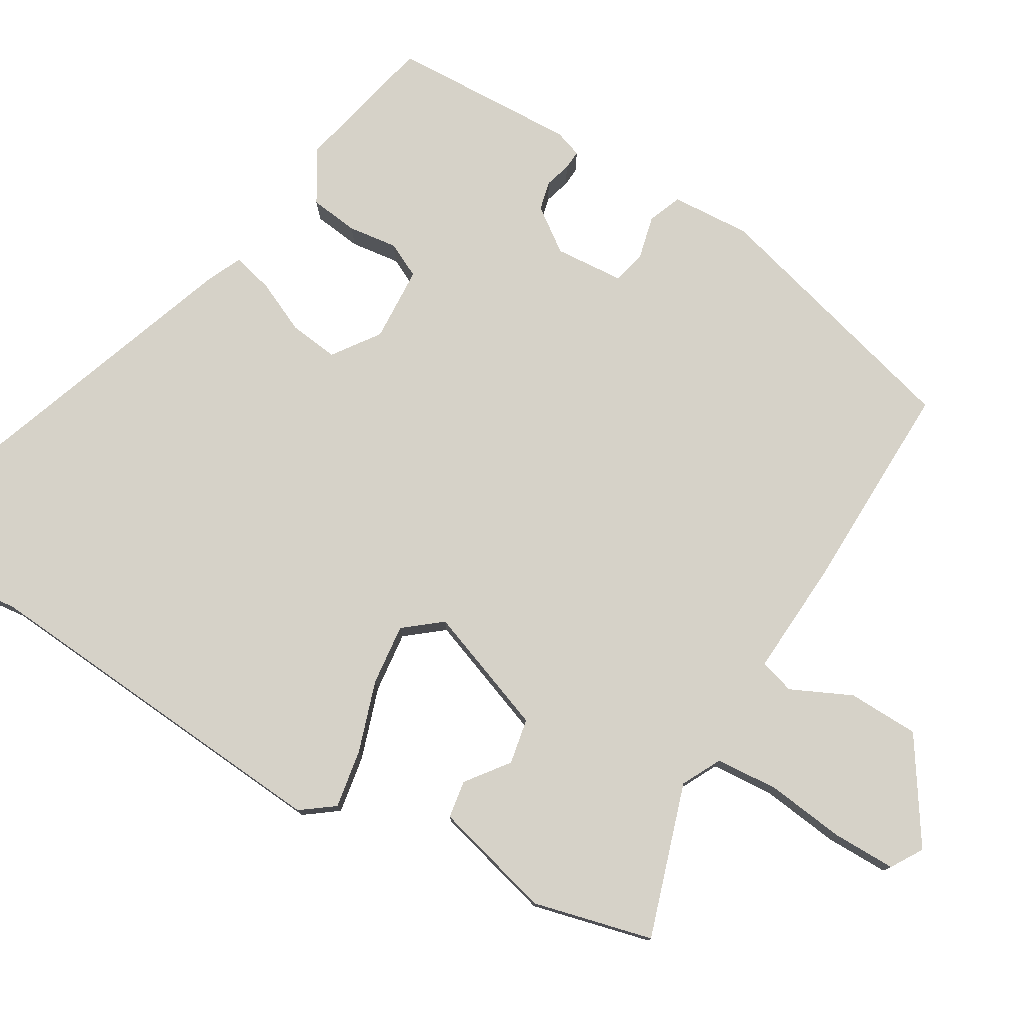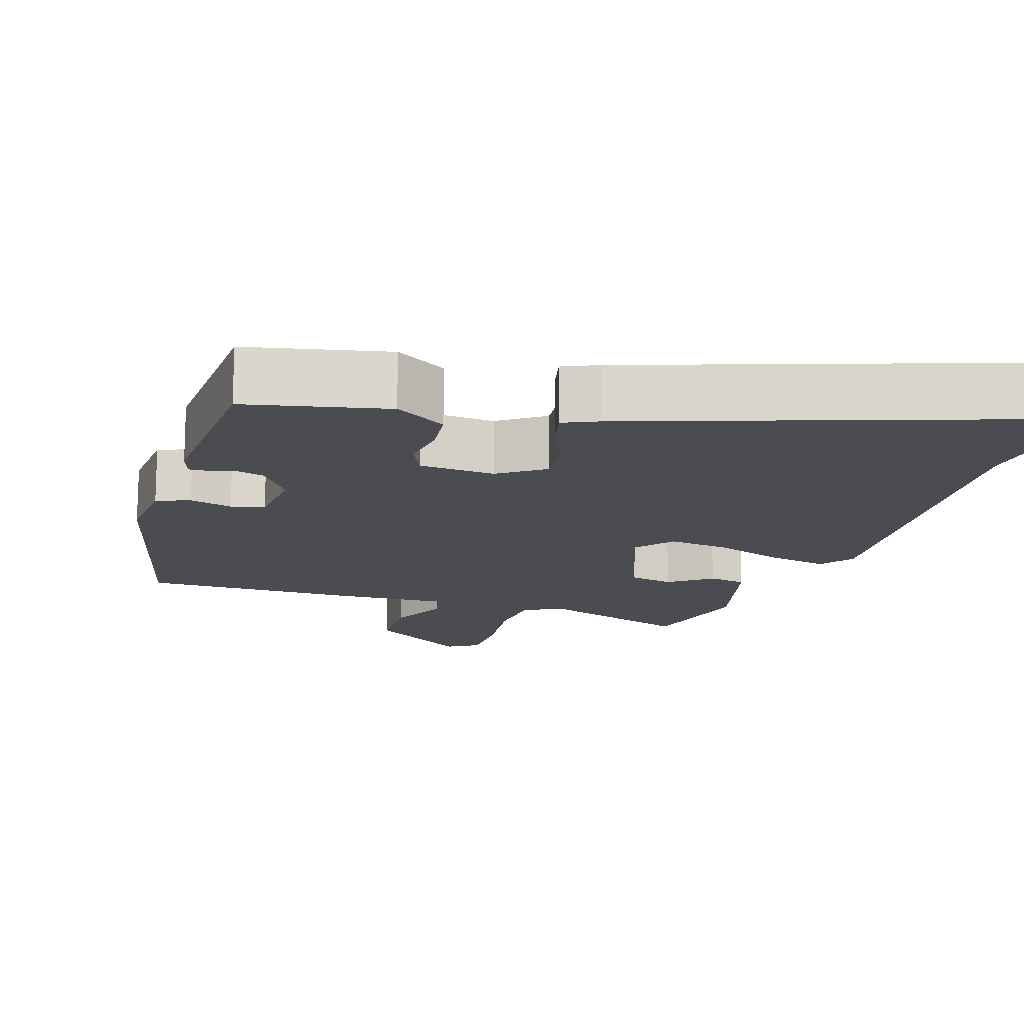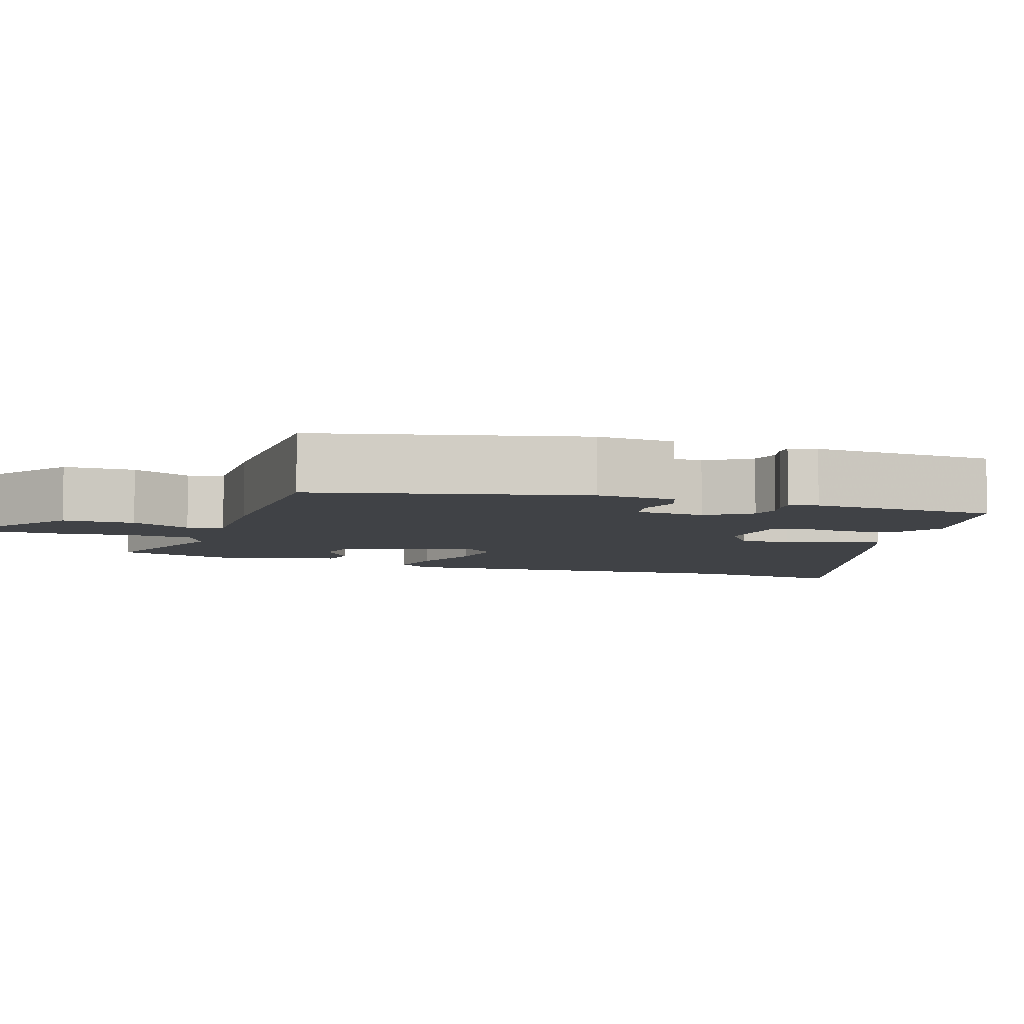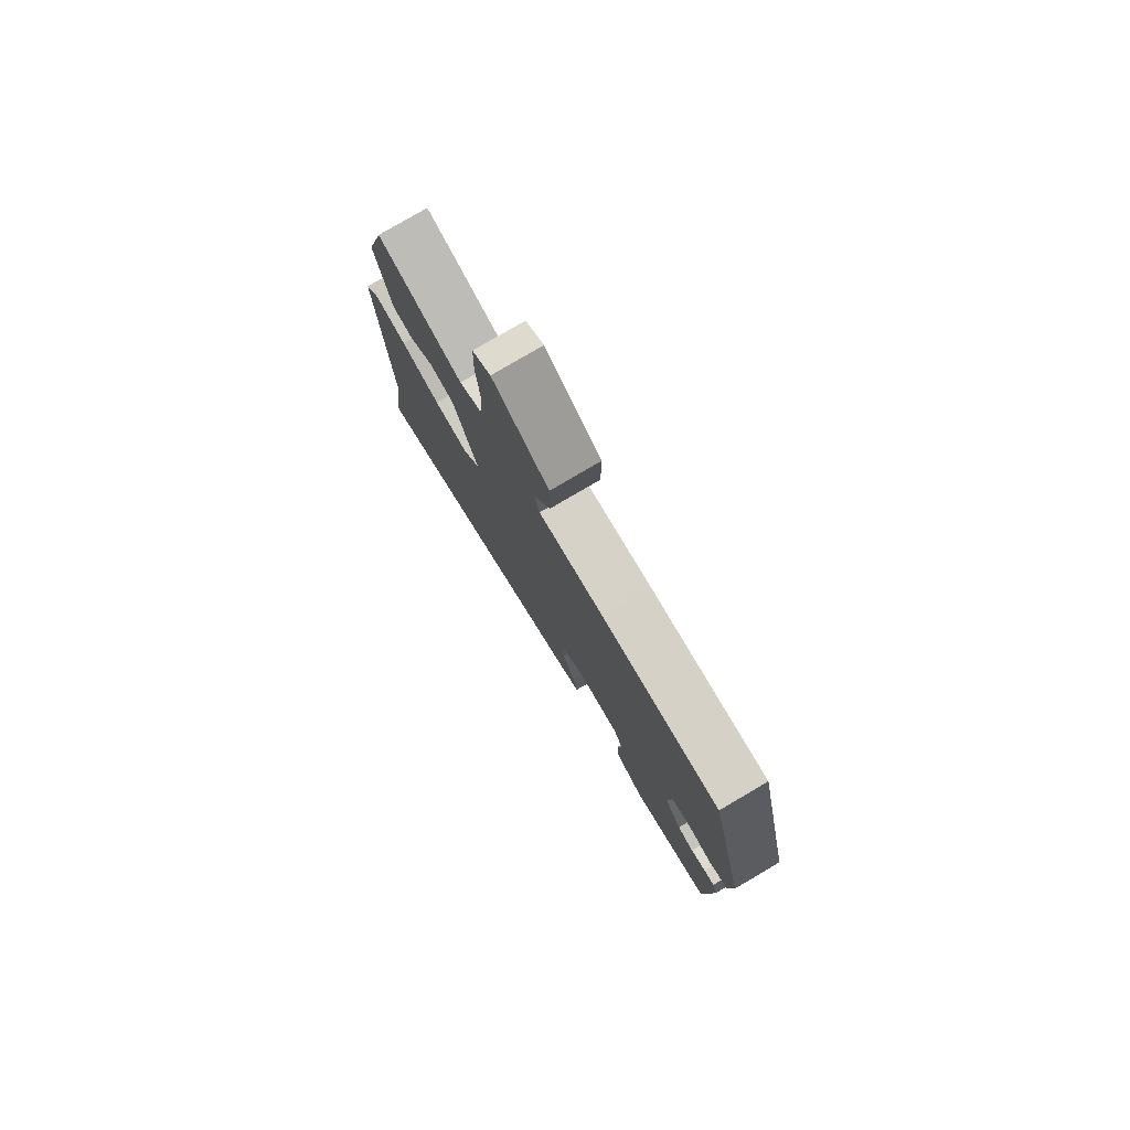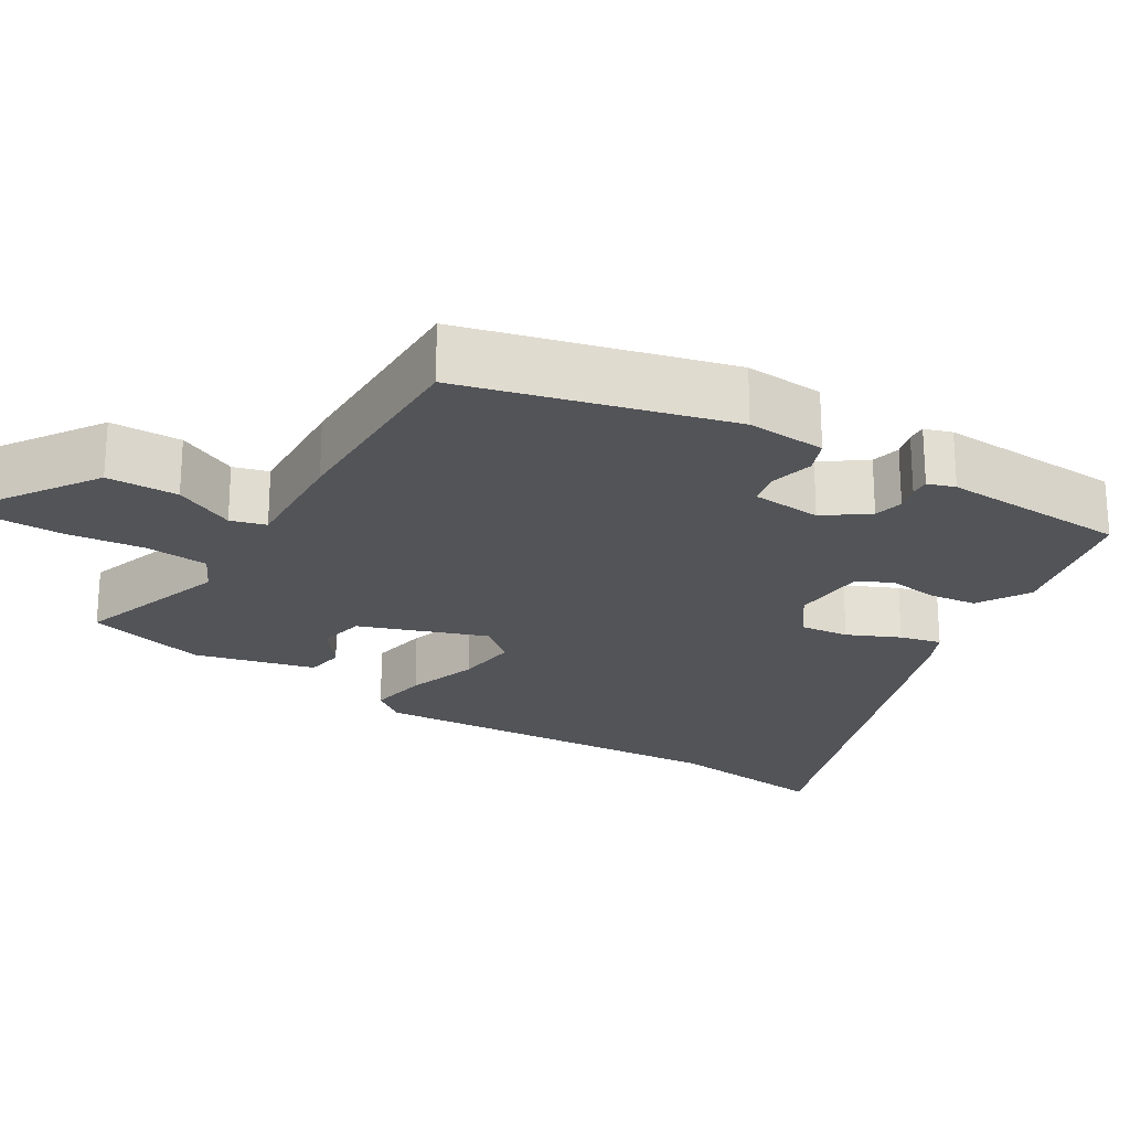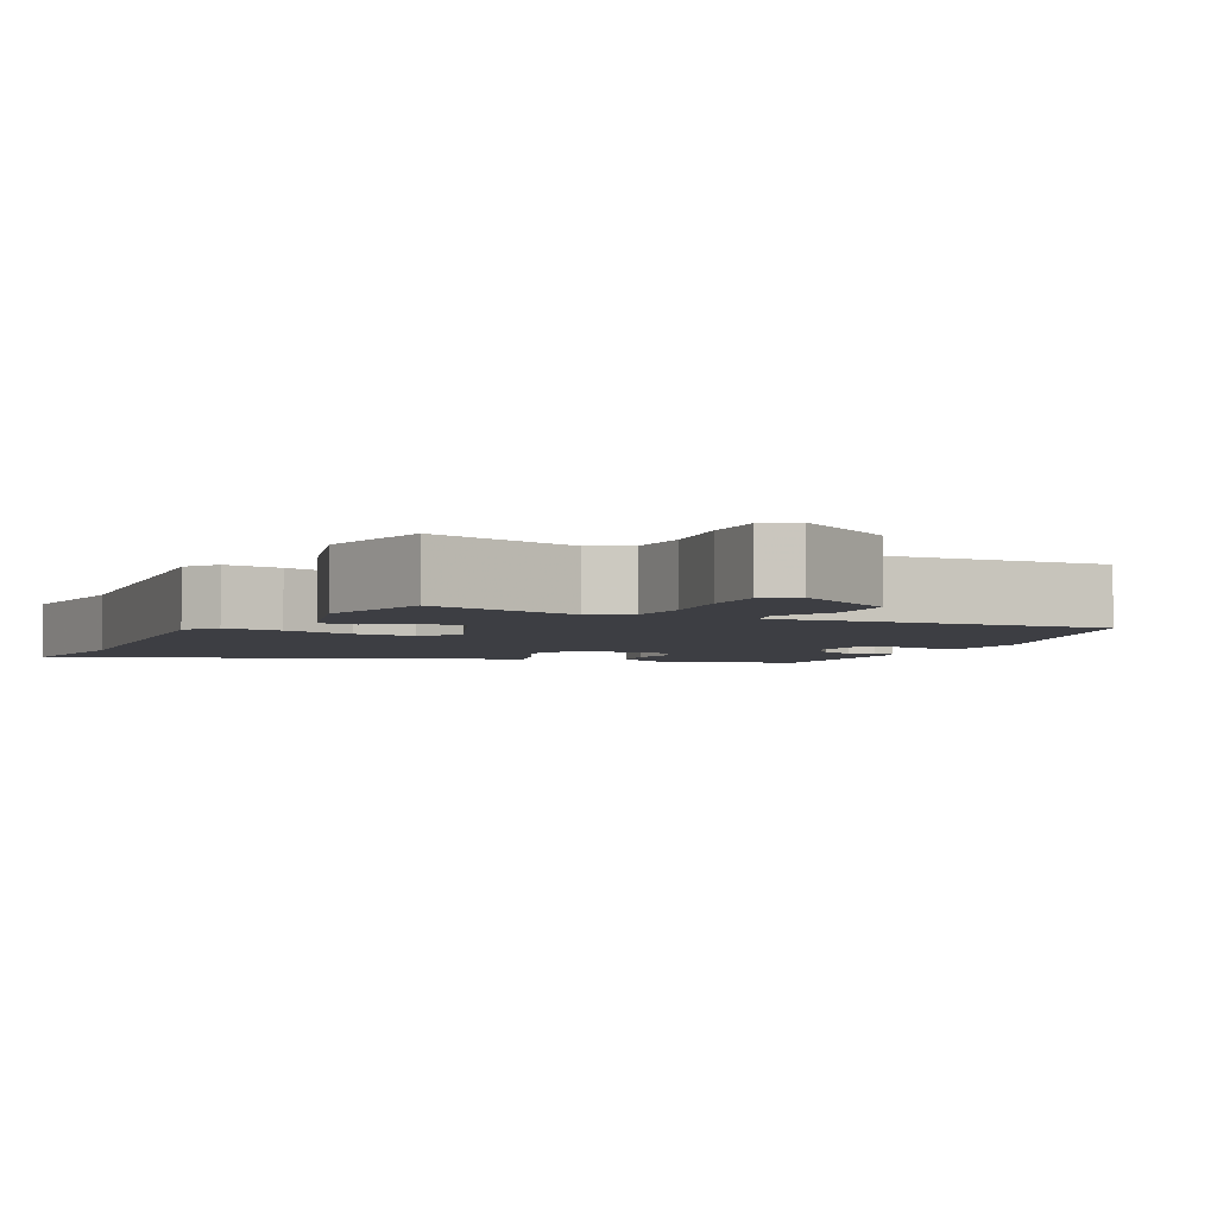
<metadata>
{"format":"obj","ext":"obj","renderer":"f3d","projection":"perspective","resolution":1024,"background":"white","views":[{"elev":77.8,"azim":-57.9,"up":"+Y"},{"elev":-15.5,"azim":163.2,"up":"+Y"},{"elev":-6.2,"azim":71.5,"up":"+Y"},{"elev":78.6,"azim":59.5,"up":"+Z"},{"elev":-23.1,"azim":59.6,"up":"+Y"},{"elev":-3.7,"azim":-23.2,"up":"+Y"}]}
</metadata>
<code>
v -0.41 0.07 0.526
v -0.212 0.07 0.456
v -0.16 0.07 0.481
v -0.152 0.07 0.563
v -0.162 0.07 0.665
v -0.16 0.07 0.748
v -0.118 0.07 0.772
v 0.012 0.07 0.682
v 0.012 0.07 0.589
v -0.027 0.07 0.511
v -0.015 0.07 0.465
v 0.137 0.07 0.47
v 0.415 0.07 0.468
v 0.498 0.07 0.124
v 0.489 0.07 0.021
v 0.445 0.07 0.005
v 0.389 0.07 0.02
v 0.345 0.07 0.011
v 0.336 0.07 -0.079
v 0.375 0.07 -0.136
v 0.413 0.07 -0.146
v 0.447 0.07 -0.137
v 0.472 0.07 -0.136
v 0.483 0.07 -0.172
v 0.467 0.07 -0.414
v 0.281 0.07 -0.451
v 0.214 0.07 -0.409
v 0.208 0.07 -0.346
v 0.218 0.07 -0.282
v 0.197 0.07 -0.236
v 0.099 0.07 -0.228
v 0.038 0.07 -0.269
v 0.044 0.07 -0.333
v 0.073 0.07 -0.401
v 0.085 0.07 -0.455
v 0.038 0.07 -0.475
v -0.522 0.07 -0.654
v -0.492 0.07 -0.443
v -0.517 0.07 0.037
v -0.484 0.07 0.079
v -0.408 0.07 0.064
v -0.316 0.07 0.031
v -0.236 0.07 0.02
v -0.196 0.07 0.067
v -0.252 0.07 0.232
v -0.311 0.07 0.245
v -0.367 0.07 0.205
v -0.416 0.07 0.214
v -0.453 0.07 0.371
v -0.41 0 0.526
v -0.212 0 0.456
v -0.16 0 0.481
v -0.152 0 0.563
v -0.162 0 0.665
v -0.16 0 0.748
v -0.118 0 0.772
v 0.012 0 0.682
v 0.012 0 0.589
v -0.027 0 0.511
v -0.015 0 0.465
v 0.137 0 0.47
v 0.415 0 0.468
v 0.498 0 0.124
v 0.489 0 0.021
v 0.445 0 0.005
v 0.389 0 0.02
v 0.345 0 0.011
v 0.336 0 -0.079
v 0.375 0 -0.136
v 0.413 0 -0.146
v 0.447 0 -0.137
v 0.472 0 -0.136
v 0.483 0 -0.172
v 0.467 0 -0.414
v 0.281 0 -0.451
v 0.214 0 -0.409
v 0.208 0 -0.346
v 0.218 0 -0.282
v 0.197 0 -0.236
v 0.099 0 -0.228
v 0.038 0 -0.269
v 0.044 0 -0.333
v 0.073 0 -0.401
v 0.085 0 -0.455
v 0.038 0 -0.475
v -0.522 0 -0.654
v -0.492 0 -0.443
v -0.517 0 0.037
v -0.484 0 0.079
v -0.408 0 0.064
v -0.316 0 0.031
v -0.236 0 0.02
v -0.196 0 0.067
v -0.252 0 0.232
v -0.311 0 0.245
v -0.367 0 0.205
v -0.416 0 0.214
v -0.453 0 0.371
f 46 47 48 49
f 45 46 49 1
f 39 40 41 42
f 38 39 42 43
f 37 38 43 44
f 33 34 35 36
f 32 33 36 37
f 26 27 28 29
f 24 25 26 29
f 24 29 30
f 21 22 23 24
f 20 21 24 30
f 19 20 30 31
f 14 15 16 17
f 14 17 18
f 11 12 13 14
f 11 14 18
f 7 8 9 10
f 7 10 11
f 4 5 6 7
f 3 4 7 11
f 2 3 11 18
f 45 1 2 18
f 32 37 44
f 31 32 44 45
f 18 19 31 45
f 98 97 96 95
f 50 98 95 94
f 91 90 89 88
f 92 91 88 87
f 93 92 87 86
f 85 84 83 82
f 86 85 82 81
f 78 77 76 75
f 78 75 74 73
f 79 78 73
f 73 72 71 70
f 79 73 70 69
f 80 79 69 68
f 66 65 64 63
f 67 66 63
f 63 62 61 60
f 67 63 60
f 59 58 57 56
f 60 59 56
f 56 55 54 53
f 60 56 53 52
f 67 60 52 51
f 67 51 50 94
f 93 86 81
f 94 93 81 80
f 94 80 68 67
f 1 50 51 2
f 2 51 52 3
f 3 52 53 4
f 4 53 54 5
f 5 54 55 6
f 6 55 56 7
f 7 56 57 8
f 8 57 58 9
f 9 58 59 10
f 10 59 60 11
f 11 60 61 12
f 12 61 62 13
f 13 62 63 14
f 14 63 64 15
f 15 64 65 16
f 16 65 66 17
f 17 66 67 18
f 18 67 68 19
f 19 68 69 20
f 20 69 70 21
f 21 70 71 22
f 22 71 72 23
f 23 72 73 24
f 24 73 74 25
f 25 74 75 26
f 26 75 76 27
f 27 76 77 28
f 28 77 78 29
f 29 78 79 30
f 30 79 80 31
f 31 80 81 32
f 32 81 82 33
f 33 82 83 34
f 34 83 84 35
f 35 84 85 36
f 36 85 86 37
f 37 86 87 38
f 38 87 88 39
f 39 88 89 40
f 40 89 90 41
f 41 90 91 42
f 42 91 92 43
f 43 92 93 44
f 44 93 94 45
f 45 94 95 46
f 46 95 96 47
f 47 96 97 48
f 48 97 98 49
f 49 98 50 1

</code>
